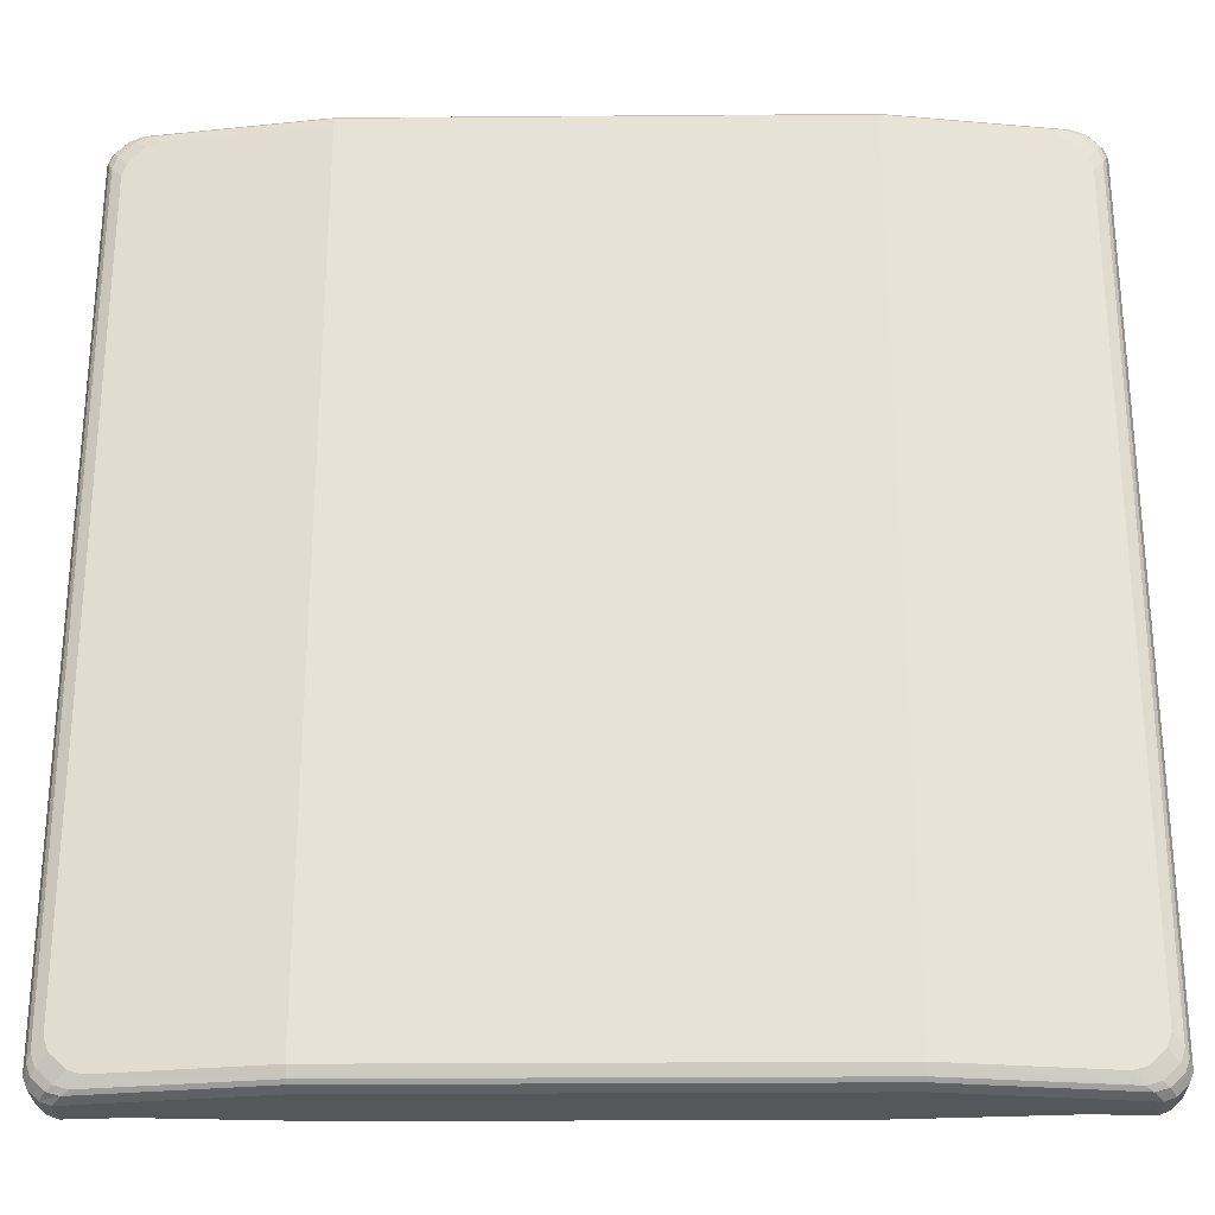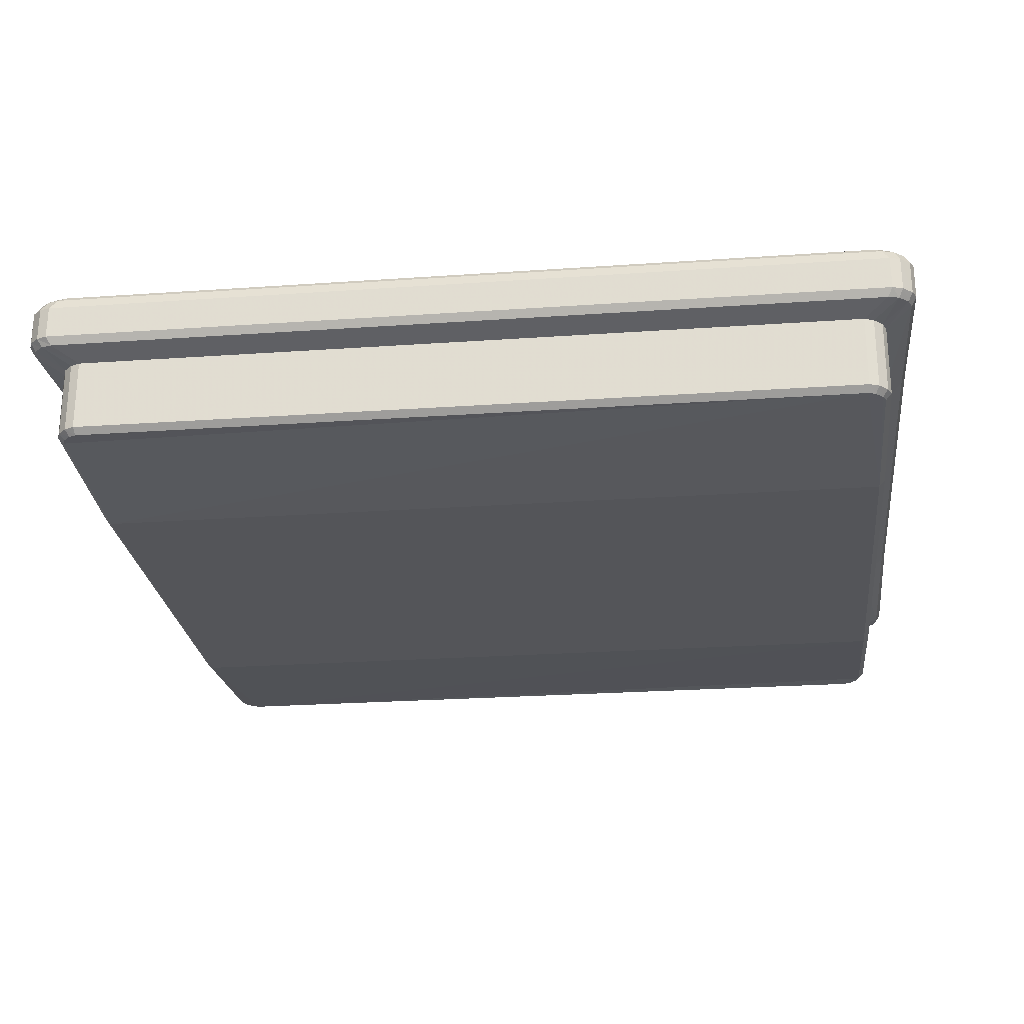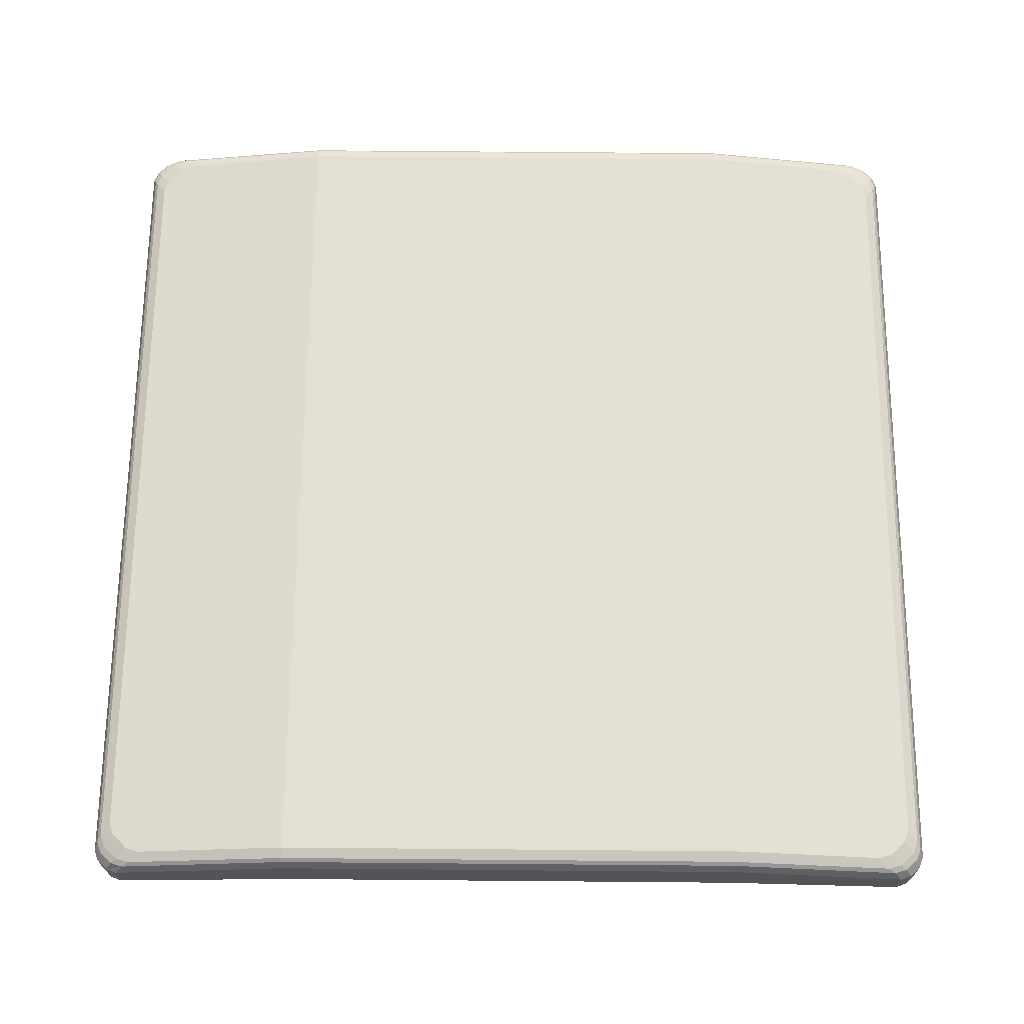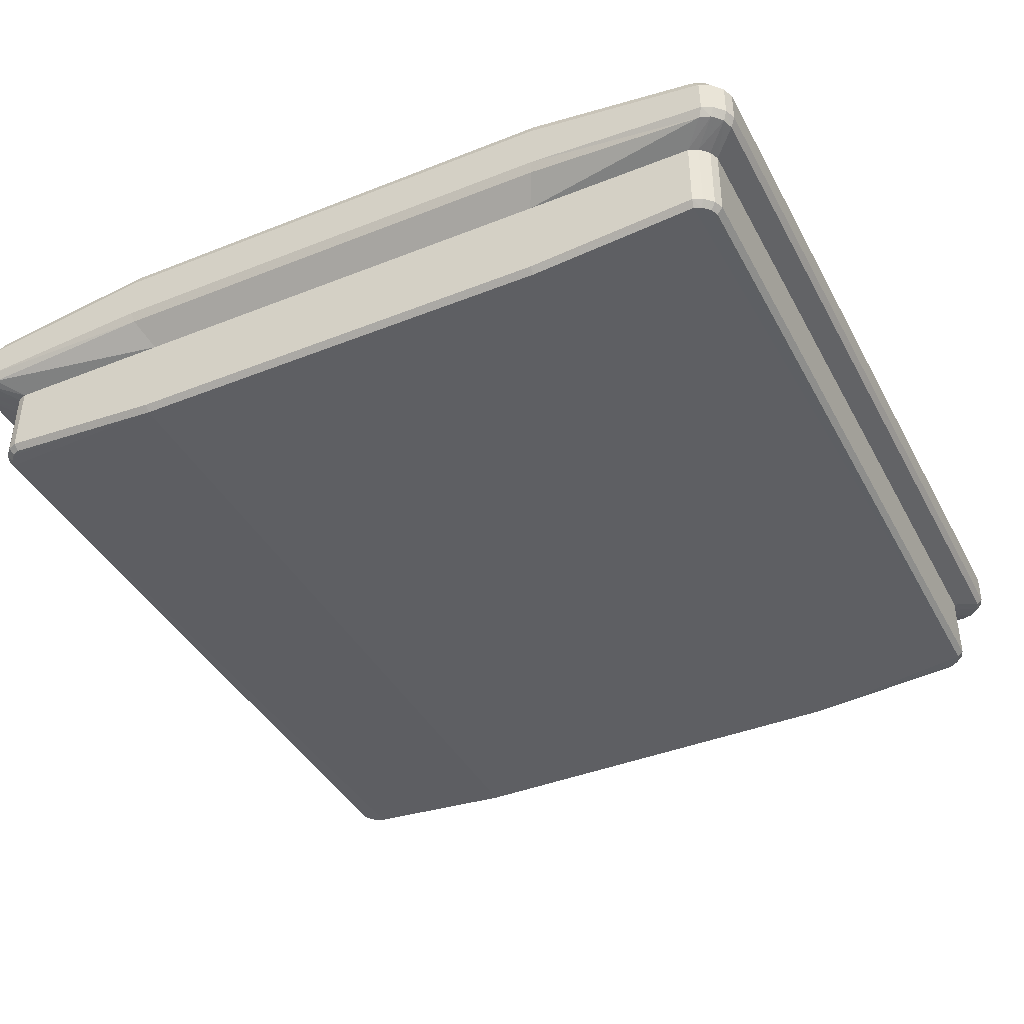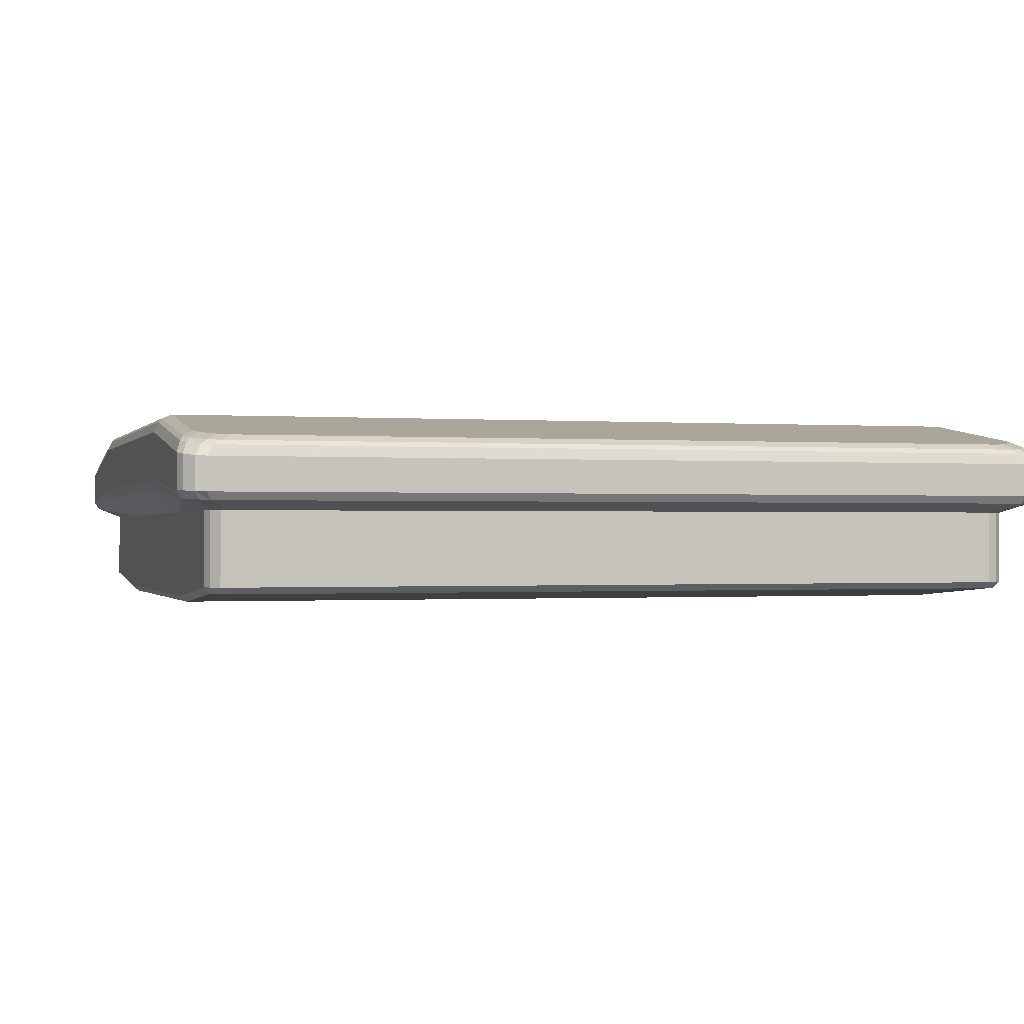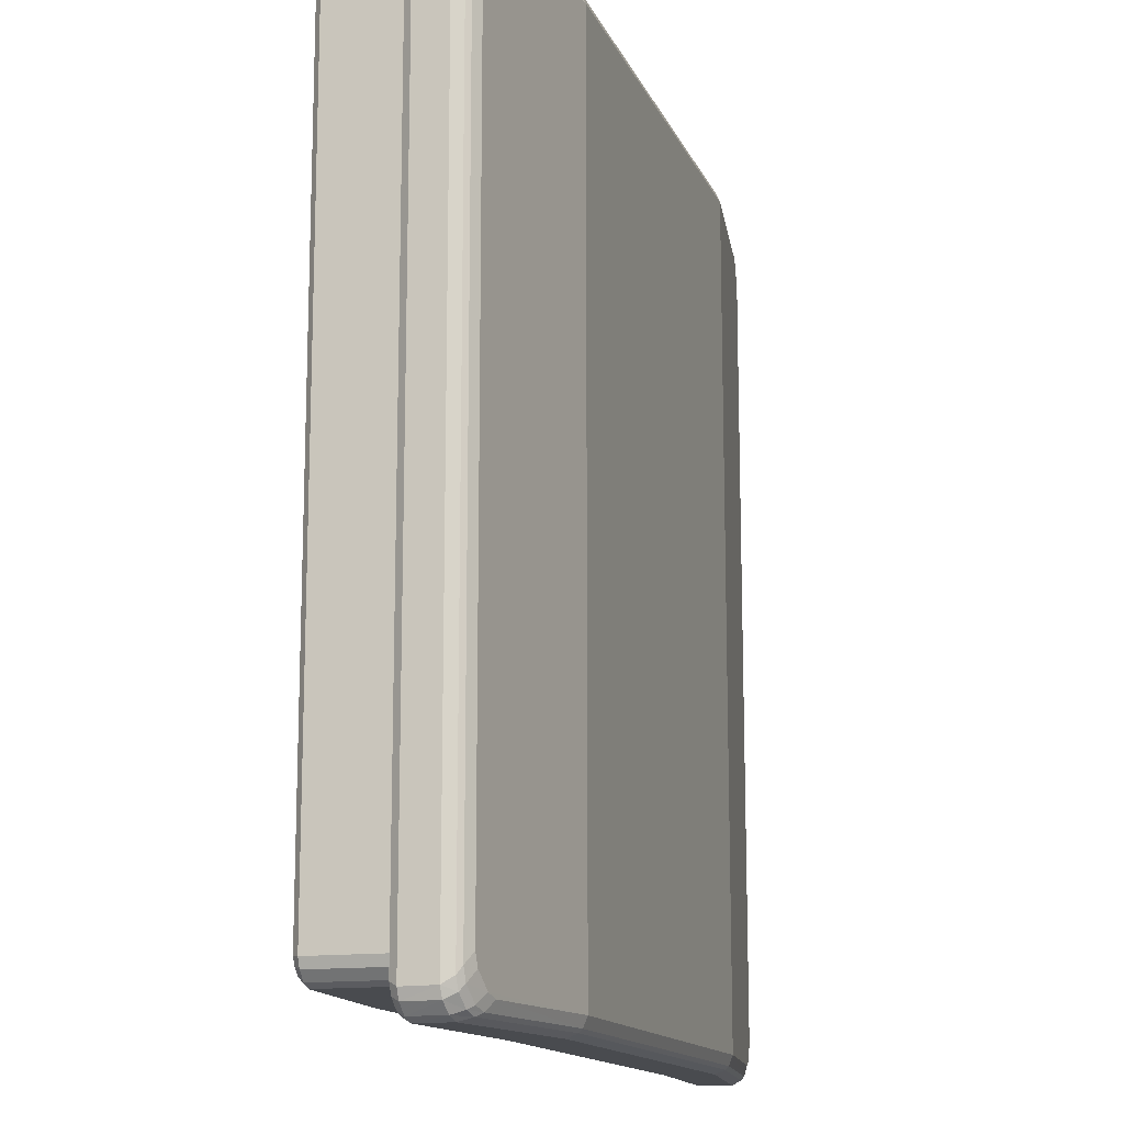
<metadata>
{"format":"obj","ext":"obj","renderer":"f3d","projection":"perspective","resolution":1024,"background":"white","views":[{"elev":-26.8,"azim":-179.3,"up":"+Z"},{"elev":-24.7,"azim":96.6,"up":"+Y"},{"elev":66.7,"azim":0.5,"up":"+Y"},{"elev":-40.6,"azim":-154.0,"up":"+Y"},{"elev":-0.6,"azim":73.7,"up":"+Y"},{"elev":-14.1,"azim":107.1,"up":"+Z"}]}
</metadata>
<code>
v -0.06635 0.03345 0.07009
v -0.03761 0.03345 0.07009
v 0.03761 0.03345 0.07009
v 0.06635 0.03345 0.07009
v -0.06943 0.03345 -0.06795
v -0.03761 0.03345 -0.07009
v 0.03761 0.03345 -0.07009
v 0.07009 0.03345 -0.06635
v -0.07074 0.04243 0.075
v -0.04024 0.04698 0.075
v 0.04024 0.04698 0.075
v 0.07429 0.0419 0.07261
v -0.075 0.04179 -0.07085
v -0.04024 0.04698 -0.075
v 0.04024 0.04698 -0.075
v 0.07074 0.04243 -0.075
v -0.06818 0.04514 0.07369
v -0.04024 0.04929 0.07371
v 0.04024 0.04929 0.07371
v 0.06818 0.04514 0.07369
v -0.0737 0.04432 -0.06846
v -0.04024 0.04929 -0.07371
v 0.04024 0.04929 -0.07371
v 0.0737 0.04432 -0.06846
v -0.06936 0.04433 0.07431
v -0.04024 0.0487 0.07429
v 0.04024 0.0487 0.07429
v 0.07432 0.04358 0.06967
v -0.07432 0.04358 -0.06967
v -0.04024 0.0487 -0.07429
v 0.04024 0.0487 -0.07429
v 0.06936 0.04433 -0.07431
v -0.06642 0.04609 0.072
v -0.04024 0.05 0.072
v 0.04024 0.05 0.072
v 0.07203 0.04525 0.06659
v -0.07203 0.04525 -0.06659
v -0.04024 0.05 -0.072
v 0.04024 0.05 -0.072
v 0.06642 0.04609 -0.072
v -0.06943 0.03345 0.06795
v 0.06943 0.03345 0.06795
v -0.06795 0.03345 -0.06943
v 0.06635 0.03345 -0.07009
v -0.07429 0.0419 0.07261
v 0.07256 0.04216 0.07429
v -0.07256 0.04216 -0.07429
v 0.07429 0.0419 -0.07261
v -0.07297 0.04442 0.07059
v 0.07297 0.04442 0.07059
v -0.07045 0.0448 -0.07298
v 0.06818 0.04514 -0.07369
v -0.0736 0.04369 0.07163
v 0.06936 0.04433 0.07431
v -0.0715 0.04401 -0.07361
v 0.07432 0.04358 -0.06967
v -0.07132 0.04536 0.06869
v 0.06859 0.04577 0.07131
v -0.06859 0.04577 -0.07131
v 0.07132 0.04536 -0.06869
v -0.06795 0.03345 0.06943
v 0.06795 0.03345 0.06943
v -0.07009 0.03345 -0.06635
v 0.06943 0.03345 -0.06795
v -0.07256 0.04216 0.07429
v 0.075 0.04179 0.07085
v -0.07429 0.0419 -0.07261
v 0.07256 0.04216 -0.07429
v -0.07045 0.0448 0.07298
v 0.07045 0.0448 0.07298
v -0.07297 0.04442 -0.07059
v 0.07297 0.04442 -0.07059
v -0.0715 0.04401 0.07361
v 0.0736 0.04369 0.07163
v -0.0736 0.04369 -0.07163
v 0.0715 0.04401 -0.07361
v -0.06859 0.04577 0.07131
v 0.07132 0.04536 0.06869
v -0.07132 0.04536 -0.06869
v 0.06859 0.04577 -0.07131
v -0.07009 0.03345 0.06635
v 0.07009 0.03345 0.06635
v -0.06635 0.03345 -0.07009
v 0.06795 0.03345 -0.06943
v -0.075 0.04179 0.07085
v 0.07074 0.04243 0.075
v -0.07074 0.04243 -0.075
v 0.075 0.04179 -0.07085
v -0.0737 0.04432 0.06846
v 0.0737 0.04432 0.06846
v -0.06818 0.04514 -0.07369
v 0.07045 0.0448 -0.07298
v -0.07432 0.04358 0.06967
v 0.0715 0.04401 0.07361
v -0.06936 0.04433 -0.07431
v 0.0736 0.04369 -0.07163
v -0.07203 0.04525 0.06659
v 0.06642 0.04609 0.072
v -0.06642 0.04609 -0.072
v 0.07203 0.04525 -0.06659
v -0.03985 0.03721 0.07426
v -0.07012 0.03524 0.07419
v 0.03985 0.03721 0.07426
v 0.07012 0.03524 0.07419
v 0.07416 0.03496 -0.07015
v 0.03985 0.03721 -0.07426
v -0.03985 0.03721 -0.07426
v -0.07012 0.03524 -0.07419
v -0.07357 0.03505 0.07196
v 0.07429 0.03633 0.07265
v 0.07262 0.03646 -0.07429
v -0.07357 0.03505 -0.07196
v -0.07195 0.03516 0.07358
v 0.07262 0.03646 0.07429
v 0.07429 0.03633 -0.07265
v -0.07195 0.03516 -0.07358
v -0.07416 0.03496 0.07015
v 0.075 0.03627 0.07092
v 0.07085 0.03659 -0.075
v -0.075 0.03627 -0.07092
v -0.07009 0.02129 0.06635
v -0.07009 0.02129 -0.06635
v -0.06943 0.02129 -0.06795
v -0.06795 0.02129 -0.06943
v -0.06635 0.02129 -0.07009
v -0.03761 0.01912 -0.07009
v 0.03761 0.01912 -0.07009
v 0.06635 0.02129 -0.07009
v 0.06795 0.02129 -0.06943
v 0.06943 0.02129 -0.06795
v 0.07009 0.02129 -0.06635
v 0.07009 0.02129 0.06635
v 0.06943 0.02129 0.06795
v 0.06795 0.02129 0.06943
v 0.06635 0.02129 0.07009
v 0.03761 0.01912 0.07009
v -0.03761 0.01912 0.07009
v -0.06635 0.02129 0.07009
v -0.06795 0.02129 0.06943
v -0.06943 0.02129 0.06795
v -0.06909 0.02022 0.06615
v -0.06909 0.02022 -0.06615
v -0.06858 0.02024 -0.06738
v -0.06738 0.02025 -0.06858
v -0.06615 0.02028 -0.06909
v -0.03761 0.01812 -0.06909
v 0.03761 0.01812 -0.06909
v 0.06615 0.02028 -0.06909
v 0.06738 0.02025 -0.06858
v 0.06858 0.02024 -0.06738
v 0.06909 0.02022 -0.06615
v 0.06909 0.02022 0.06615
v 0.06858 0.02024 0.06738
v 0.06738 0.02025 0.06858
v 0.06615 0.02028 0.06909
v 0.03761 0.01812 0.06909
v -0.03761 0.01812 0.06909
v -0.06615 0.02028 0.06909
v -0.06738 0.02025 0.06858
v -0.06858 0.02024 0.06738
v -0.04024 0.03887 0.075
v -0.07085 0.03659 0.075
v 0.04024 0.03887 0.075
v 0.07085 0.03659 0.075
v 0.075 0.03627 -0.07092
v 0.04024 0.03887 -0.075
v -0.04024 0.03887 -0.075
v -0.07085 0.03659 -0.075
v -0.07429 0.03633 0.07265
v 0.07357 0.03505 0.07196
v 0.07195 0.03516 -0.07358
v -0.07429 0.03633 -0.07265
v -0.07262 0.03646 0.07429
v 0.07195 0.03516 0.07358
v 0.07357 0.03505 -0.07196
v -0.07262 0.03646 -0.07429
v -0.075 0.03627 0.07092
v 0.07416 0.03496 0.07015
v 0.07012 0.03524 -0.07419
v -0.07416 0.03496 -0.07015
v -0.04024 0.05 -0.0161
v -0.04024 0.05 -0.05419
v -0.07203 0.04525 -0.05239
v -0.07203 0.04525 -0.0179
v 0.04024 0.05 -0.0161
v 0.04024 0.05 -0.05419
v 0.07203 0.04525 -0.0179
v 0.07203 0.04525 -0.05239
v -0.03233 0.05 -0.04971
v -0.03233 0.05 -0.01963
v 0.03233 0.05 -0.01963
v 0.03233 0.05 -0.04971
f 159 160 141
f 141 142 143
f 143 144 145
f 141 143 145
f 141 145 146
f 141 146 157
f 159 141 157
f 158 159 157
f 157 146 147
f 147 156 157
f 147 148 149
f 149 150 151
f 147 149 151
f 156 147 151
f 151 152 153
f 153 154 155
f 151 153 155
f 156 151 155
f 182 183 184
f 184 181 182
f 192 189 190
f 190 191 192
f 188 186 185
f 185 187 188
f 2 101 102
f 102 1 2
f 3 103 101
f 101 2 3
f 3 4 104
f 104 103 3
f 8 105 178
f 178 82 8
f 7 106 179
f 179 44 7
f 6 107 106
f 106 7 6
f 6 83 108
f 108 107 6
f 81 117 180
f 180 63 81
f 17 25 26
f 26 18 17
f 22 30 95
f 95 91 22
f 21 29 93
f 93 89 21
f 18 26 27
f 27 19 18
f 23 31 30
f 30 22 23
f 19 27 54
f 54 20 19
f 90 28 56
f 56 24 90
f 52 32 31
f 31 23 52
f 33 17 18
f 18 34 33
f 38 22 91
f 91 99 38
f 37 21 89
f 89 97 184
f 89 184 183
f 37 89 183
f 34 18 19
f 19 35 34
f 39 23 22
f 22 38 39
f 35 19 20
f 20 98 35
f 36 90 24
f 24 100 188
f 24 188 187
f 36 24 187
f 40 52 23
f 23 39 40
f 25 9 10
f 10 26 25
f 30 14 87
f 87 95 30
f 29 13 85
f 85 93 29
f 26 10 11
f 11 27 26
f 31 15 14
f 14 30 31
f 27 11 86
f 86 54 27
f 28 66 88
f 88 56 28
f 32 16 15
f 15 31 32
f 45 169 173
f 173 65 45
f 62 42 170
f 170 174 62
f 84 171 175
f 175 64 84
f 43 5 112
f 112 116 43
f 69 49 53
f 53 73 69
f 50 70 94
f 94 74 50
f 71 51 55
f 55 75 71
f 92 72 96
f 96 76 92
f 73 53 45
f 45 65 73
f 74 94 46
f 46 12 74
f 75 55 47
f 47 67 75
f 76 96 48
f 48 68 76
f 77 57 49
f 49 69 77
f 78 58 70
f 70 50 78
f 79 59 51
f 51 71 79
f 80 60 72
f 72 92 80
f 65 173 162
f 162 9 65
f 4 62 174
f 174 104 4
f 64 175 105
f 105 8 64
f 83 43 116
f 116 108 83
f 17 69 73
f 73 25 17
f 90 50 74
f 74 28 90
f 21 71 75
f 75 29 21
f 52 92 76
f 76 32 52
f 25 73 65
f 65 9 25
f 28 74 12
f 12 66 28
f 29 75 67
f 67 13 29
f 32 76 68
f 68 16 32
f 33 77 69
f 69 17 33
f 36 78 50
f 50 90 36
f 37 79 71
f 71 21 37
f 40 80 92
f 92 52 40
f 85 177 169
f 169 45 85
f 82 178 170
f 170 42 82
f 44 179 171
f 171 84 44
f 63 180 112
f 112 5 63
f 49 89 93
f 93 53 49
f 70 20 54
f 54 94 70
f 51 91 95
f 95 55 51
f 72 24 56
f 56 96 72
f 53 93 85
f 85 45 53
f 94 54 86
f 86 46 94
f 55 95 87
f 87 47 55
f 96 56 88
f 88 48 96
f 57 97 89
f 89 49 57
f 58 98 20
f 20 70 58
f 59 99 91
f 91 51 59
f 60 100 24
f 24 72 60
f 161 10 9
f 9 162 161
f 11 10 161
f 161 163 11
f 86 11 163
f 163 164 86
f 88 66 118
f 118 165 88
f 166 15 16
f 16 119 166
f 14 15 166
f 166 167 14
f 87 14 167
f 167 168 87
f 85 13 120
f 120 177 85
f 109 41 61
f 61 113 109
f 12 46 114
f 114 110 12
f 111 68 48
f 48 115 111
f 67 47 176
f 176 172 67
f 113 61 1
f 1 102 113
f 46 86 164
f 164 114 46
f 115 48 88
f 88 165 115
f 47 87 168
f 168 176 47
f 81 41 109
f 109 117 81
f 66 12 110
f 110 118 66
f 119 16 68
f 68 111 119
f 13 67 172
f 172 120 13
f 81 63 122
f 122 121 81
f 63 5 123
f 123 122 63
f 5 43 124
f 124 123 5
f 43 83 125
f 125 124 43
f 83 6 126
f 126 125 83
f 6 7 127
f 127 126 6
f 7 44 128
f 128 127 7
f 44 84 129
f 129 128 44
f 84 64 130
f 130 129 84
f 64 8 131
f 131 130 64
f 8 82 132
f 132 131 8
f 82 42 133
f 133 132 82
f 42 62 134
f 134 133 42
f 62 4 135
f 135 134 62
f 4 3 136
f 136 135 4
f 3 2 137
f 137 136 3
f 2 1 138
f 138 137 2
f 1 61 139
f 139 138 1
f 61 41 140
f 140 139 61
f 41 81 121
f 121 140 41
f 141 121 122
f 122 142 141
f 142 122 123
f 123 143 142
f 143 123 124
f 124 144 143
f 144 124 125
f 125 145 144
f 145 125 126
f 126 146 145
f 146 126 127
f 127 147 146
f 147 127 128
f 128 148 147
f 148 128 129
f 129 149 148
f 149 129 130
f 130 150 149
f 150 130 131
f 131 151 150
f 151 131 132
f 132 152 151
f 152 132 133
f 133 153 152
f 153 133 134
f 134 154 153
f 154 134 135
f 135 155 154
f 155 135 136
f 136 156 155
f 156 136 137
f 137 157 156
f 157 137 138
f 138 158 157
f 158 138 139
f 139 159 158
f 159 139 140
f 140 160 159
f 160 140 121
f 121 141 160
f 101 161 162
f 162 102 101
f 103 163 161
f 161 101 103
f 104 164 163
f 163 103 104
f 105 165 118
f 118 178 105
f 106 166 119
f 119 179 106
f 107 167 166
f 166 106 107
f 108 168 167
f 167 107 108
f 117 177 120
f 120 180 117
f 169 109 113
f 113 173 169
f 170 110 114
f 114 174 170
f 171 111 115
f 115 175 171
f 112 172 176
f 176 116 112
f 173 113 102
f 102 162 173
f 174 114 164
f 164 104 174
f 175 115 165
f 165 105 175
f 116 176 168
f 168 108 116
f 177 117 109
f 109 169 177
f 178 118 110
f 110 170 178
f 179 119 111
f 111 171 179
f 180 120 172
f 172 112 180
f 38 99 59
f 59 79 37
f 38 59 37
f 38 37 183
f 182 38 183
f 97 57 77
f 77 33 34
f 97 77 34
f 97 34 181
f 184 97 181
f 39 38 182
f 182 186 39
f 34 35 185
f 185 181 34
f 100 60 80
f 80 40 39
f 100 80 39
f 100 39 186
f 188 100 186
f 35 98 58
f 58 78 36
f 35 58 36
f 35 36 187
f 185 35 187
f 182 181 190
f 190 189 182
f 181 185 191
f 191 190 181
f 185 186 192
f 192 191 185
f 186 182 189
f 189 192 186

</code>
